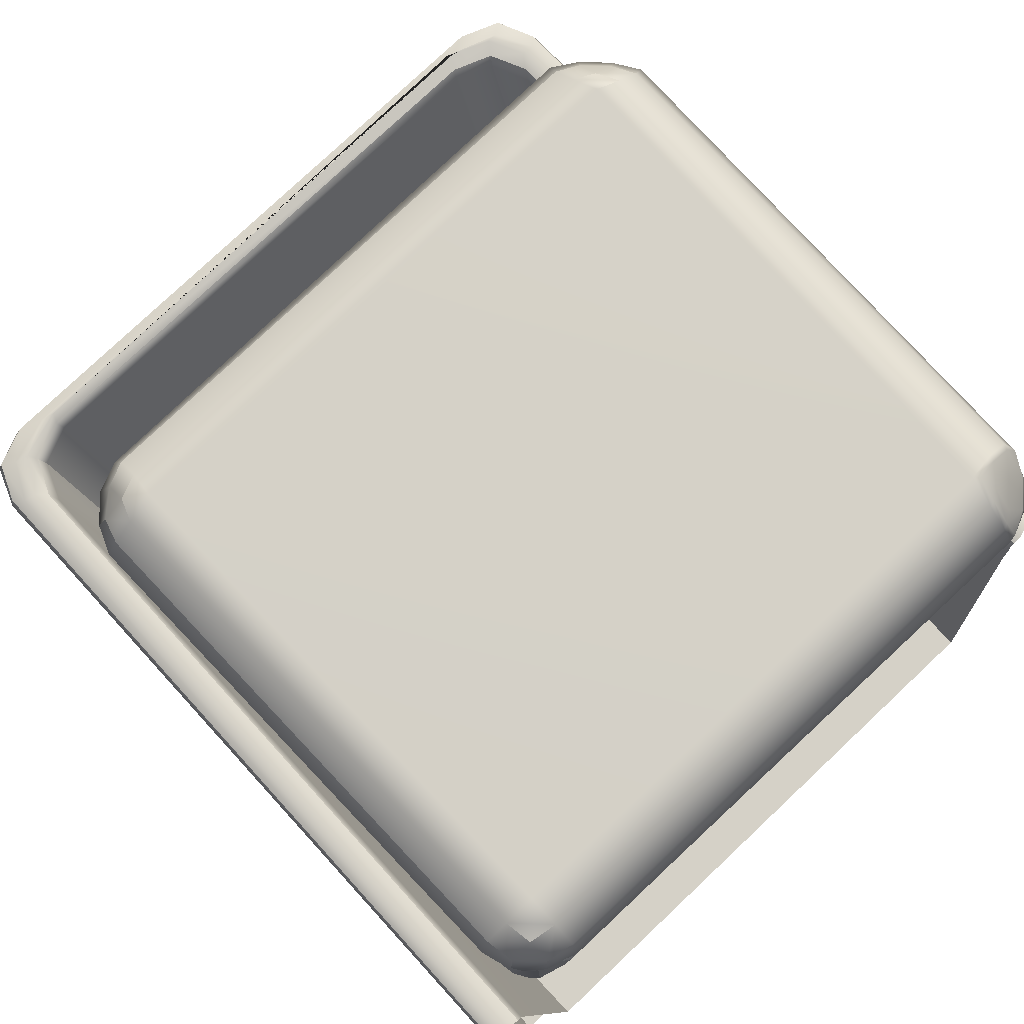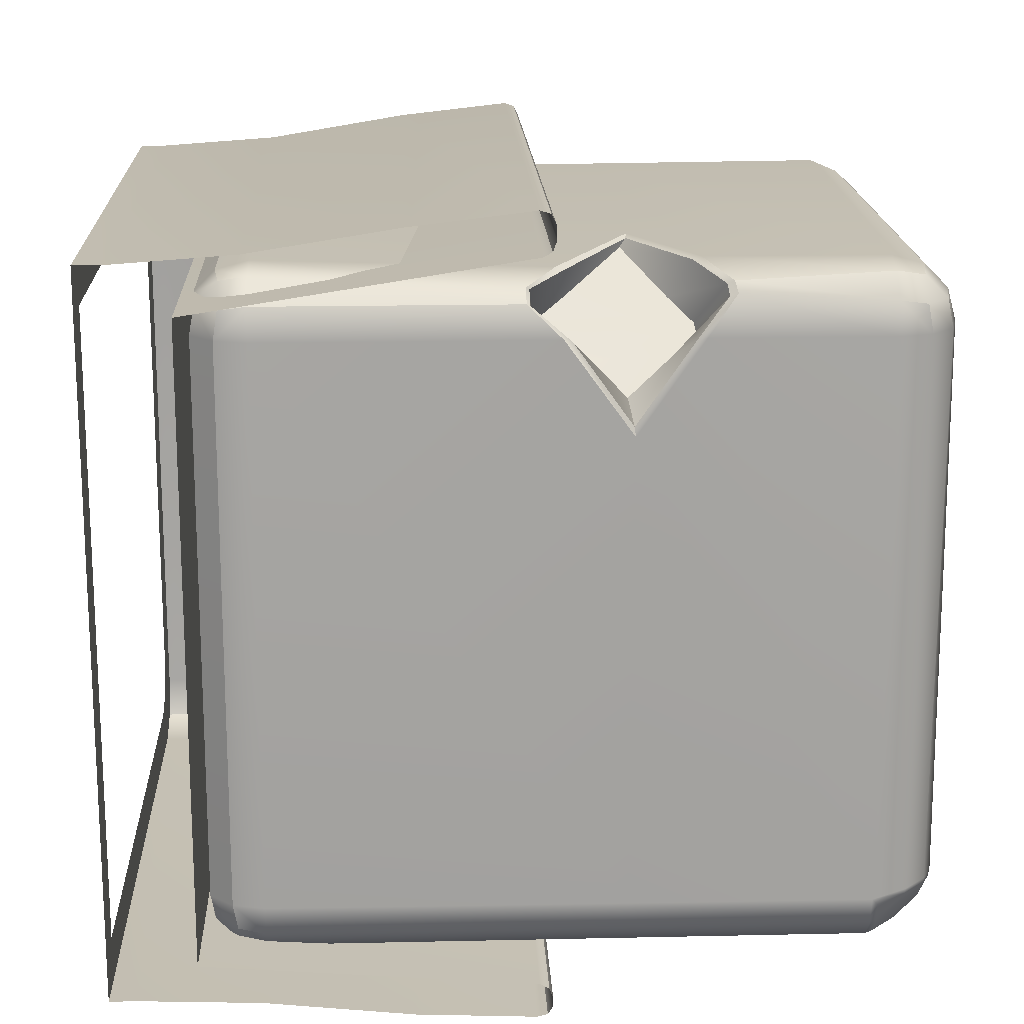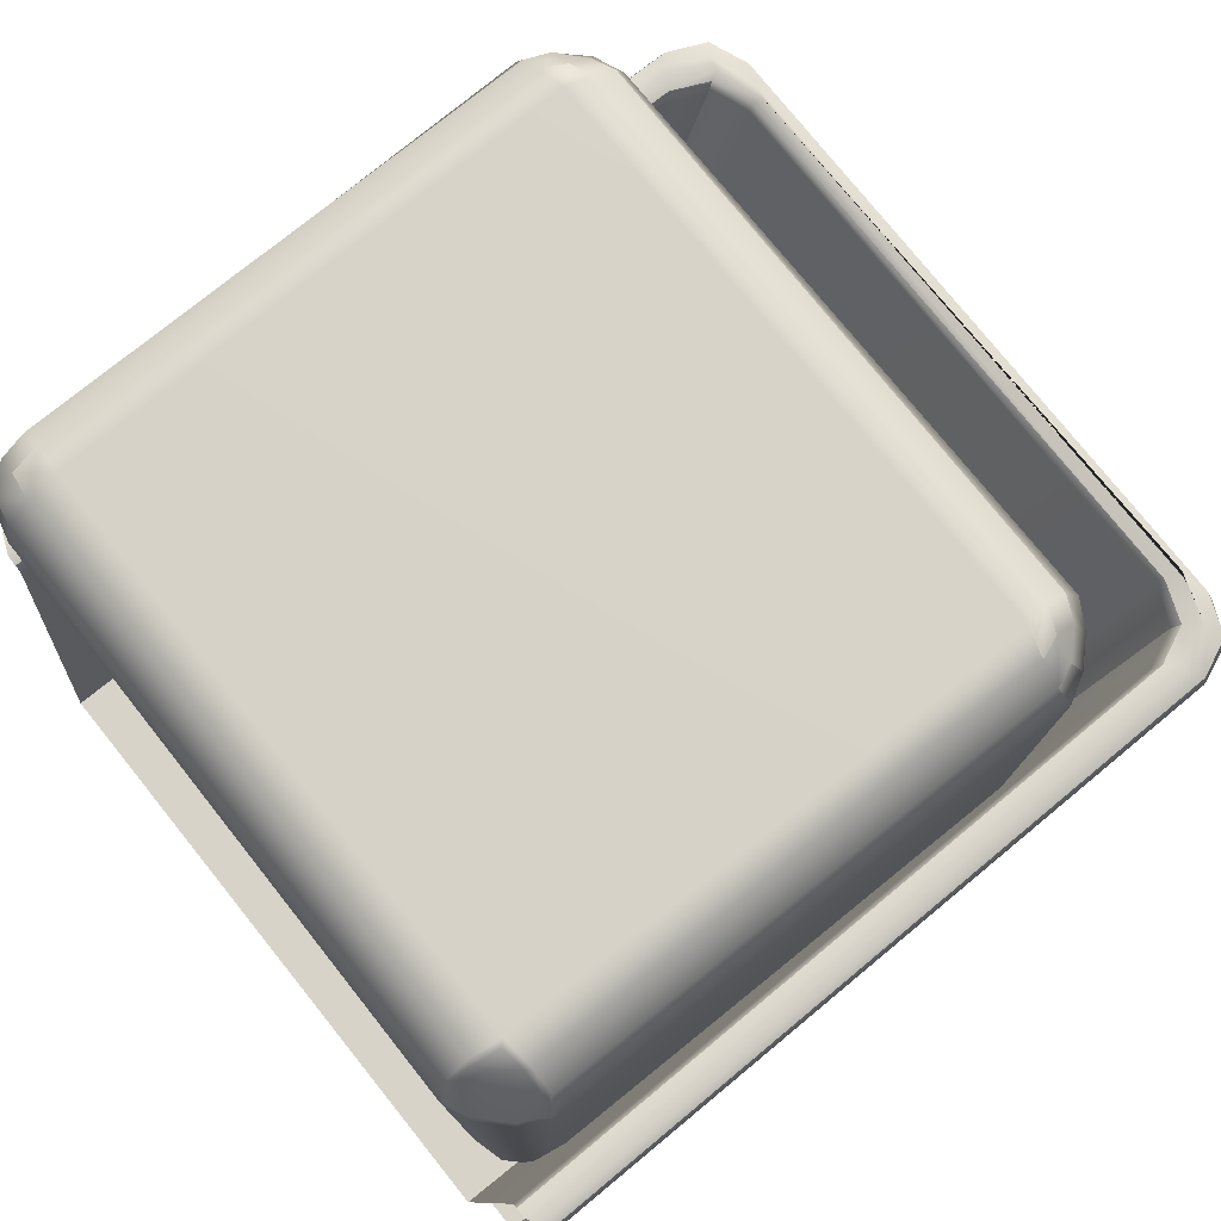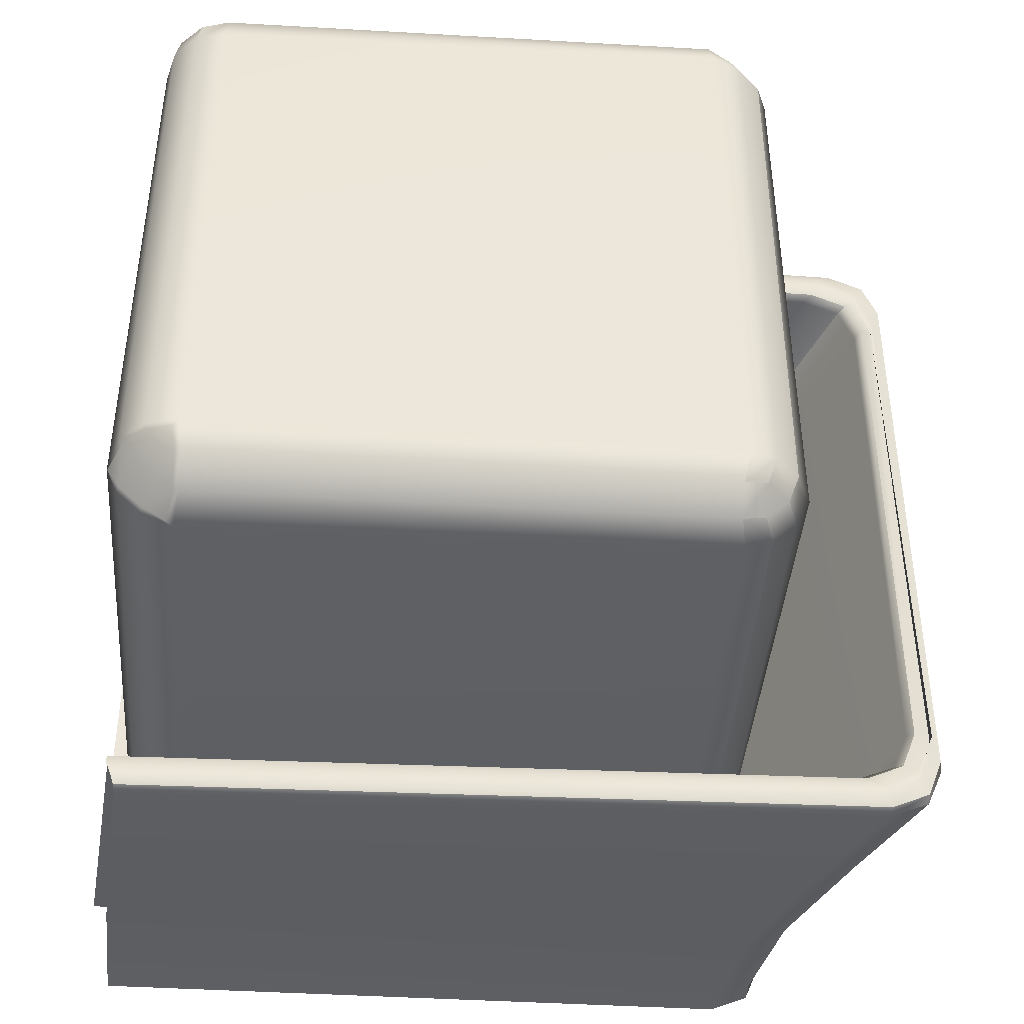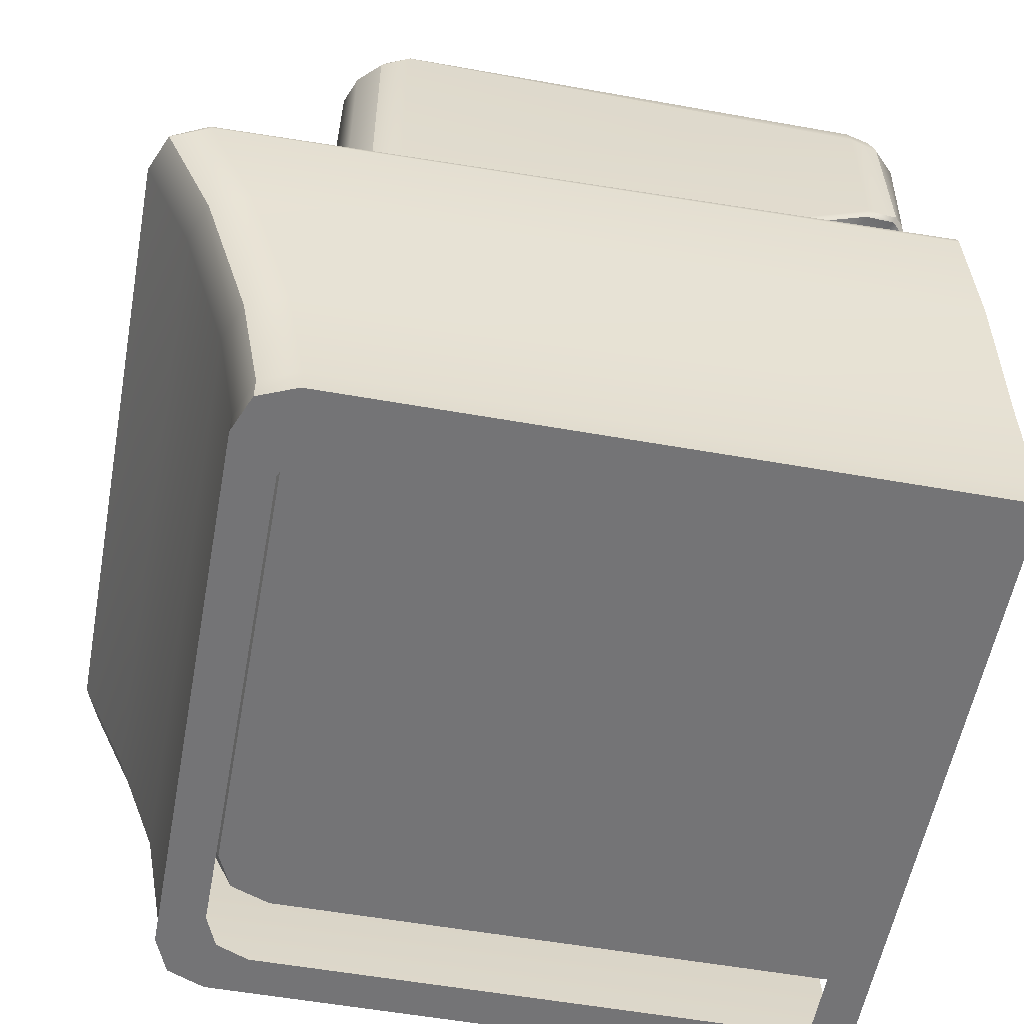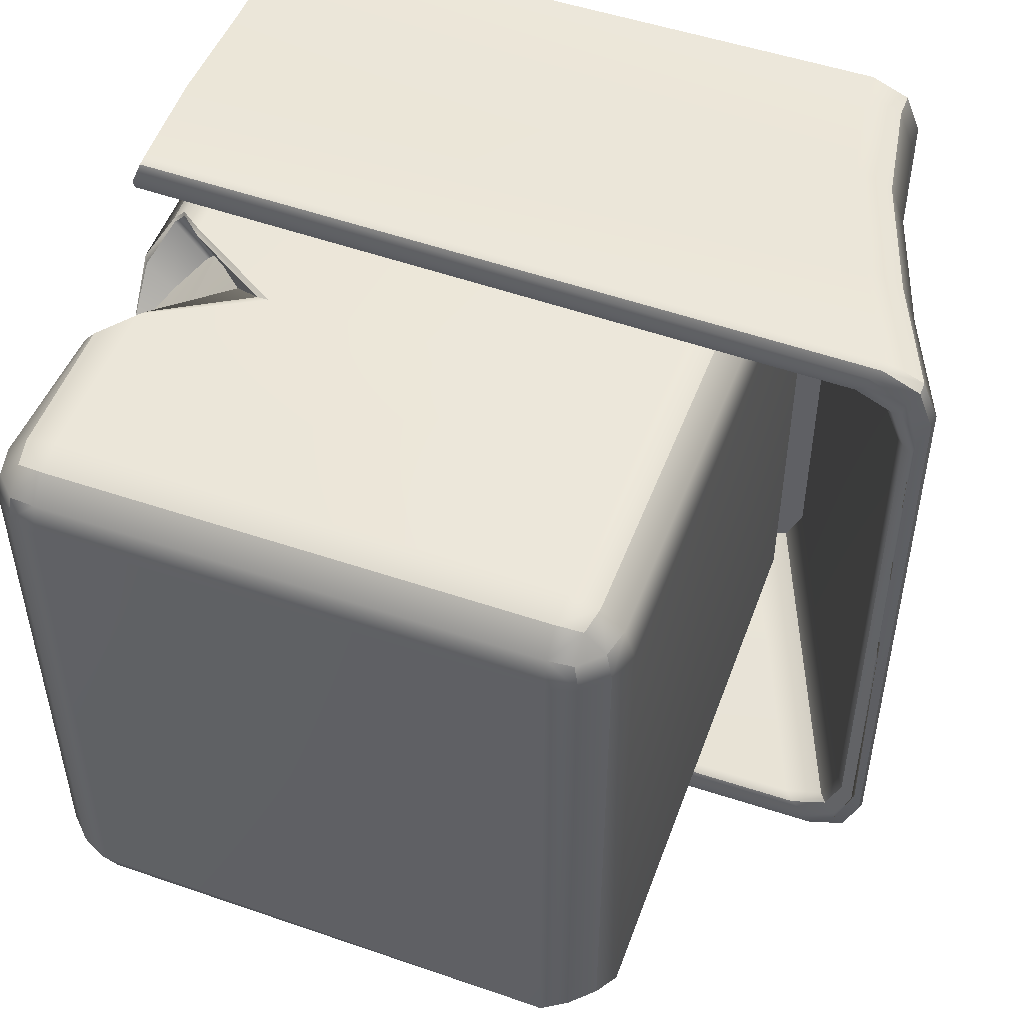
<metadata>
{"format":"obj","ext":"obj","renderer":"f3d","projection":"perspective","resolution":1024,"background":"white","views":[{"elev":78.9,"azim":46.7,"up":"+Y"},{"elev":17.2,"azim":87.5,"up":"+Z"},{"elev":77.0,"azim":141.3,"up":"+Y"},{"elev":-42.4,"azim":175.8,"up":"+Z"},{"elev":-56.3,"azim":-10.5,"up":"+Y"},{"elev":50.4,"azim":-159.5,"up":"+Z"}]}
</metadata>
<code>
v -117.9 14.81 -41.08
v -117.9 11.96 -38.23
v -121.8 11.96 -34.33
v -124.7 14.81 -34.33
v -125.7 18.71 -34.33
v -124.7 18.71 -38.23
v -121.8 18.71 -41.08
v -117.9 18.71 -42.13
v -117.9 11.96 38.93
v -117.9 14.81 41.78
v -117.9 18.71 42.83
v -121.8 18.71 41.78
v -124.7 18.71 38.93
v -125.7 18.71 35.03
v -124.7 14.81 35.03
v -121.8 11.96 35.03
v -118.1 99.11 -38.41
v -118.1 96.27 -41.28
v -118.7 93.01 -43.07
v -122 92.37 -41.28
v -124.8 92.36 -38.41
v -126.5 92.98 -35.24
v -124.8 96.24 -34.49
v -122 99.09 -34.49
v -118.7 100.8 -35.24
v -118 96.2 41.89
v -118.1 99.1 39.09
v -118.4 100.4 35.55
v -121.9 99.04 35.12
v -124.8 96.18 35.12
v -126.2 92.65 35.55
v -124.8 92.35 39.09
v -121.9 92.3 41.89
v -118.4 92.67 43.37
v -51.65 92.2 41.78
v -48.79 92.2 38.93
v -47.75 92.2 35.03
v -48.79 96.1 35.03
v -51.65 98.96 35.03
v -55.55 100 35.03
v -55.55 98.96 38.93
v -55.55 96.1 41.78
v -55.55 92.2 42.83
v -55.55 11.96 -38.23
v -55.55 14.81 -41.08
v -55.55 18.71 -42.13
v -51.65 18.71 -41.08
v -48.79 18.71 -38.23
v -47.75 18.71 -34.33
v -48.79 14.81 -34.33
v -51.65 11.96 -34.33
v -55.55 14.81 41.78
v -55.55 11.96 38.93
v -51.65 11.96 35.03
v -48.79 14.81 35.03
v -47.75 18.71 35.03
v -48.79 18.71 38.93
v -51.65 18.71 41.78
v -55.55 18.71 42.83
v -121.3 15.34 -40.5
v -121.3 12.55 -37.7
v -124.1 15.34 -37.7
v -121.3 12.55 38.4
v -121.3 15.34 41.19
v -124.1 15.34 38.4
v -121 98.02 -37.29
v -121 95.23 -40.1
v -123.8 95.22 -37.29
v -121.1 95.38 40.97
v -121 98.05 38.02
v -123.8 95.25 38.02
v -50.16 95.86 -35.94
v -52.95 95.87 -38.76
v -52.98 98.63 -35.92
v -52.18 95.57 41.19
v -49.38 95.57 38.4
v -52.18 98.37 38.4
v -52.18 12.55 -37.7
v -52.18 15.34 -40.5
v -49.38 15.34 -37.7
v -52.18 15.34 41.19
v -52.18 12.55 38.4
v -49.38 15.34 38.4
v -54.63 92.44 -42.49
v -55.43 91.77 -42.67
v -55.97 96.09 -41.07
v -55.25 96.06 -40.8
v -56.02 98.9 -38.17
v -55.27 98.87 -37.89
v -54.88 100.1 -35.04
v -55.56 100.4 -34.37
v -51.64 91.91 -41.09
v -51.81 92.78 -40.82
v -48.81 91.91 -38.21
v -48.99 92.8 -37.94
v -47.53 92.49 -35.25
v -47.32 91.77 -34.47
v -48.84 96.05 -33.87
v -49.1 96.01 -34.59
v -51.72 98.88 -33.83
v -51.97 98.83 -34.58
v -121.9 62.55 -41.2
v -124.8 63.44 -38.34
v -126.2 63.81 -34.87
v -126 62.72 35.34
v -124.8 62.54 39.03
v -121.9 62.51 41.85
v -118.2 62.73 43.15
v -47.5 62.2 -34.41
v -48.8 62.28 -38.22
v -51.64 62.28 -41.09
v -55.48 62.2 -42.45
v -118.4 63.47 -42.69
v -52.88 66.88 31.74
v -55.57 69.86 33.98
v -54.68 61.47 33.53
v -52.75 61.44 31.84
v -56.56 69.7 34.85
v -57 61.51 35.56
v -59.21 66.85 37.28
v -59.08 61.54 37.38
v -64.55 61.67 42.16
v -48.43 61.44 28.06
v -58.99 54.73 37.46
v -56.11 51.07 35.19
v -54.82 51.11 34.06
v -51.71 55.19 31.39
v -47.72 62.39 23.63
v -48.02 62.25 24.75
v -47.83 70.33 35.04
v -48.26 69.21 34.72
v -49.73 73.94 39.74
v -50.09 73.03 39.36
v -50.91 73.64 40.96
v -51.24 72.82 40.58
v -55.63 70.33 42.84
v -55.87 69.4 42.39
v -69.18 62.83 42.9
v -67.59 62.63 42.64
v -55.47 53.62 41.78
v -55.77 54.45 41.25
v -51.71 50.03 40.19
v -51.9 50.43 39.96
v -50.12 50.05 38.61
v -50.36 50.49 38.38
v -47.67 54.15 35.02
v -48.25 55.17 34.62
v -44.64 0 44.64
v -44.64 0 -44.64
v -42.57 10.92 39.16
v -42.57 10.92 -39.16
v -48.01 51.36 49.66
v -47.92 52.67 49.28
v -47.5 53.24 48.12
v -46.8 53.24 46.46
v -46.79 52.77 45.22
v -46.78 51.62 44.61
v -47.5 53.24 -48.12
v -47.92 52.67 -49.28
v -48.01 51.36 -49.66
v -46.78 51.62 -44.61
v -46.79 52.77 -45.22
v -46.8 53.24 -46.46
v -44.64 3.43 44.64
v -45.26 18.32 45.56
v -44.64 3.43 -44.64
v -45.26 18.32 -45.56
v -46.5 36.56 48.19
v -46.5 36.56 -48.19
v -141 53.24 -46.48
v -145.8 53.24 -43.86
v -147.8 53.24 -37.67
v -142.3 52.65 -47.66
v -147 52.65 -45.52
v -149 52.65 -40.5
v -149.2 51.38 -41.16
v -147.1 51.38 -46.05
v -142.1 51.38 -48.13
v -138.3 51.72 -43.05
v -143.2 51.72 -40.94
v -145.3 51.73 -35.99
v -139.5 52.82 -43.6
v -144.2 52.82 -41.45
v -146.1 52.82 -36.39
v -148.1 53.24 -37
v -145.8 53.24 -42.57
v -141.2 53.24 -44.86
v -147.7 53.24 37.61
v -145.8 53.24 43.82
v -141 53.24 46.45
v -149 52.64 40.49
v -147 52.64 45.51
v -142.3 52.64 47.65
v -142.1 51.35 48.13
v -147.1 51.35 46.05
v -149.2 51.35 41.16
v -145.3 51.75 35.99
v -143.2 51.75 40.94
v -138.3 51.74 43.05
v -146.1 52.82 36.38
v -144.2 52.82 41.44
v -139.5 52.82 43.59
v -140.7 53.24 44.85
v -145.4 53.24 42.15
v -147.3 53.24 35.78
v -125.6 10.92 -37.18
v -127.7 10.92 -32.38
v -120.4 10.92 -39.16
v -125.6 10.92 37.18
v -120.4 10.92 39.16
v -127.7 10.92 32.38
v -127 3.287 44.64
v -131.9 3.279 42.63
v -133.9 3.275 37.76
v -136.6 18.06 38.32
v -134.6 18.07 43.22
v -129.7 18.08 45.26
v -133.9 3.275 -37.76
v -131.9 3.279 -42.63
v -127 3.287 -44.64
v -129.7 18.08 -45.26
v -134.6 18.07 -43.22
v -136.6 18.06 -38.32
v -131.9 0 42.63
v -133.9 0 37.76
v -127 0 44.64
v -131.9 0 -42.63
v -127 0 -44.64
v -133.9 0 -37.76
v -142.7 36.46 -40.42
v -140.7 36.46 -45.34
v -135.8 36.47 -47.4
v -135.8 36.45 47.4
v -140.7 36.44 45.34
v -142.7 36.44 40.42
v -122.1 0 -38.96
v -126.4 0 -37.2
v -50.21 0 -38.96
v -50.21 0 38.96
v -122.1 0 38.96
v -126.4 0 37.2
v -128.1 0 32.95
v -128.1 0 -32.95
f 2 1 45 44
f 1 8 46 45
f 5 4 15 14
f 4 3 16 15
f 113 102 20 19
f 102 103 21 20
f 103 104 22 21
f 11 10 52 59
f 10 9 53 52
f 105 106 32 31
f 106 107 33 32
f 107 108 34 33
f 25 24 29 28
f 24 23 30 29
f 23 22 31 30
f 28 27 41 40
f 27 26 42 41
f 26 34 43 42
f 114 115 116 117
f 115 118 119 116
f 118 120 121 119
f 51 50 55 54
f 50 49 56 55
f 104 105 31 22
f 120 122 121
f 7 8 1 60
f 60 1 2 61
f 61 3 4 62
f 4 5 6 62
f 62 6 7 60
f 60 61 62
f 63 9 10 64
f 10 11 12 64
f 64 12 13 65
f 13 14 15 65
f 65 15 16 63
f 63 64 65
f 24 25 17 66
f 66 17 18 67
f 18 19 20 67
f 67 20 21 68
f 21 22 23 68
f 68 23 24 66
f 66 67 68
f 33 34 26 69
f 69 26 27 70
f 27 28 29 70
f 70 29 30 71
f 30 31 32 71
f 71 32 33 69
f 69 70 71
f 72 73 74
f 42 43 35 75
f 75 35 36 76
f 36 37 38 76
f 76 38 39 77
f 39 40 41 77
f 77 41 42 75
f 75 76 77
f 78 44 45 79
f 45 46 47 79
f 79 47 48 80
f 48 49 50 80
f 80 50 51 78
f 78 79 80
f 58 59 52 81
f 81 52 53 82
f 82 54 55 83
f 55 56 57 83
f 83 57 58 81
f 81 82 83
f 84 85 86 87
f 85 84 93 92
f 87 86 88 89
f 89 88 91 90
f 90 91 100 101
f 92 93 95 94
f 94 95 96 97
f 97 96 99 98
f 98 99 101 100
f 19 18 86 85
f 18 17 88 86
f 17 25 91 88
f 85 92 111 112
f 92 94 110 111
f 94 97 109 110
f 97 98 38 37
f 98 100 39 38
f 100 91 40 39
f 25 28 40 91
f 123 114 117
f 112 113 19 85
f 99 96 95 72
f 72 95 93 73
f 93 84 87 73
f 73 87 89 74
f 89 90 101 74
f 74 101 99 72
f 7 6 103 102
f 6 5 104 103
f 5 14 105 104
f 14 13 106 105
f 13 12 107 106
f 12 11 108 107
f 122 124 121
f 119 121 124 125
f 116 119 125 126
f 117 116 126 127
f 127 123 117
f 110 109 49 48
f 111 110 48 47
f 112 111 47 46
f 46 8 113 112
f 8 7 102 113
f 128 129 147 146
f 129 128 130 131
f 131 130 132 133
f 133 132 134 135
f 135 134 136 137
f 137 136 138 139
f 139 138 140 141
f 141 140 142 143
f 143 142 144 145
f 145 144 146 147
f 97 37 130 128 109
f 37 36 132 130
f 36 35 134 132
f 35 43 136 134
f 108 138 136 43 34
f 11 59 140 138 108
f 142 140 59 58
f 144 142 58 57
f 146 144 57 56
f 109 128 146 56 49
f 131 133 115 114
f 133 135 118 115
f 135 137 120 118
f 137 139 122 120
f 129 131 114 123
f 139 141 124 122
f 141 143 125 124
f 143 145 126 125
f 145 147 127 126
f 147 129 123 127
f 175 174 177 176
f 174 173 178 177
f 184 183 186 185
f 183 182 187 186
f 193 192 195 194
f 192 191 196 195
f 202 201 204 203
f 201 200 205 204
f 214 213 216 215
f 213 212 217 216
f 220 219 222 221
f 219 218 223 222
f 158 170 187 163
f 172 188 205 185
f 190 154 155 203
f 179 208 151 161
f 197 211 207 181
f 150 210 199 157
f 158 159 173 170
f 159 160 178 173
f 161 162 182 179
f 162 163 187 182
f 172 175 191 188
f 175 176 196 191
f 181 184 200 197
f 184 185 205 200
f 152 153 193 194
f 153 154 190 193
f 155 156 202 203
f 156 157 199 202
f 164 165 217 212
f 167 166 220 221
f 214 215 223 218
f 218 229 225 214
f 148 164 212 226
f 166 149 228 220
f 167 221 232 169
f 223 215 235 230
f 217 165 168 233
f 233 168 152 194
f 230 235 196 176
f 169 232 178 160
f 209 210 150 151 208 206 207 211
f 172 171 174 175
f 171 170 173 174
f 176 177 231 230
f 177 178 232 231
f 179 180 206 208
f 180 181 207 206
f 181 180 183 184
f 180 179 182 183
f 170 171 186 187
f 171 172 185 186
f 190 189 192 193
f 189 188 191 192
f 194 195 234 233
f 195 196 235 234
f 197 198 209 211
f 198 199 210 209
f 199 198 201 202
f 198 197 200 201
f 188 189 204 205
f 189 190 203 204
f 212 213 224 226
f 213 214 225 224
f 218 219 227 229
f 219 220 228 227
f 221 222 231 232
f 222 223 230 231
f 215 216 234 235
f 216 217 233 234
f 227 228 236 237
f 228 149 238 236
f 149 148 239 238
f 148 226 240 239
f 226 224 241 240
f 224 225 242 241
f 225 229 243 242
f 229 227 237 243

</code>
